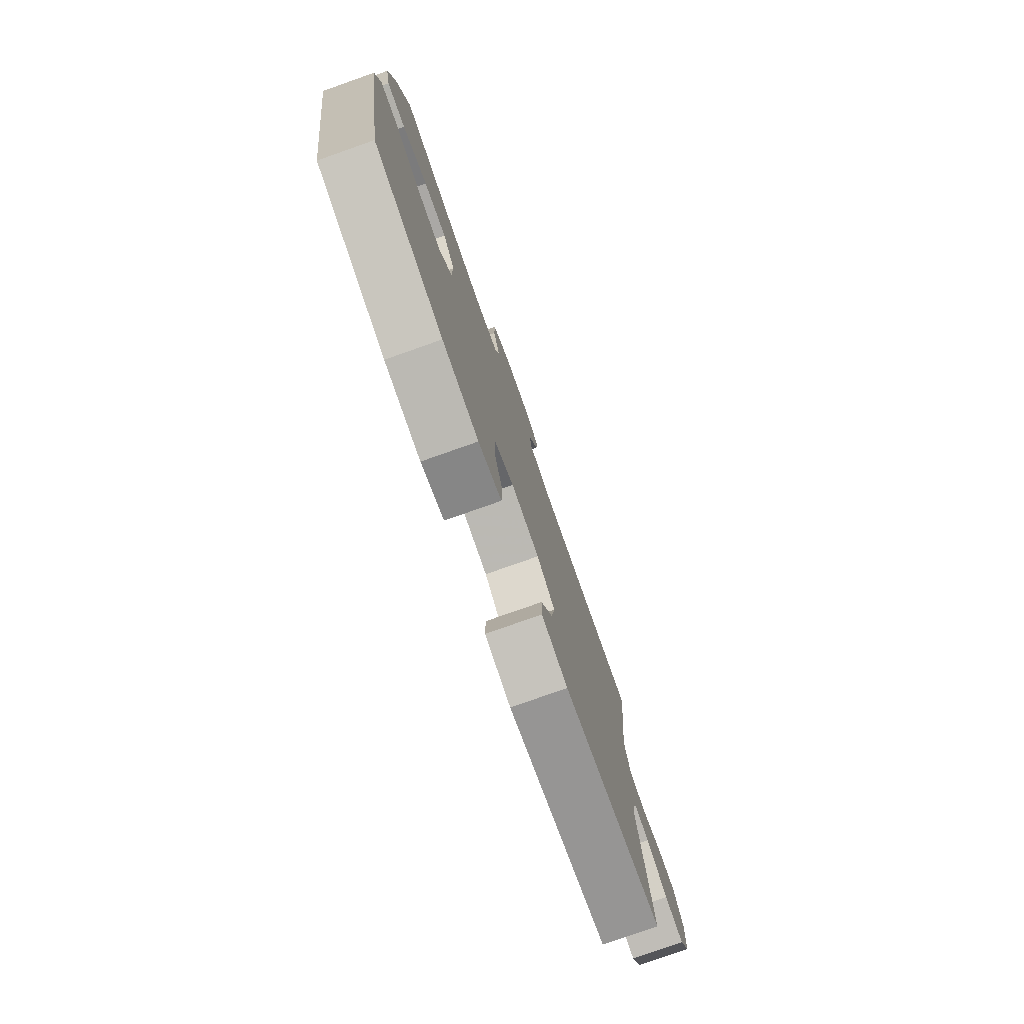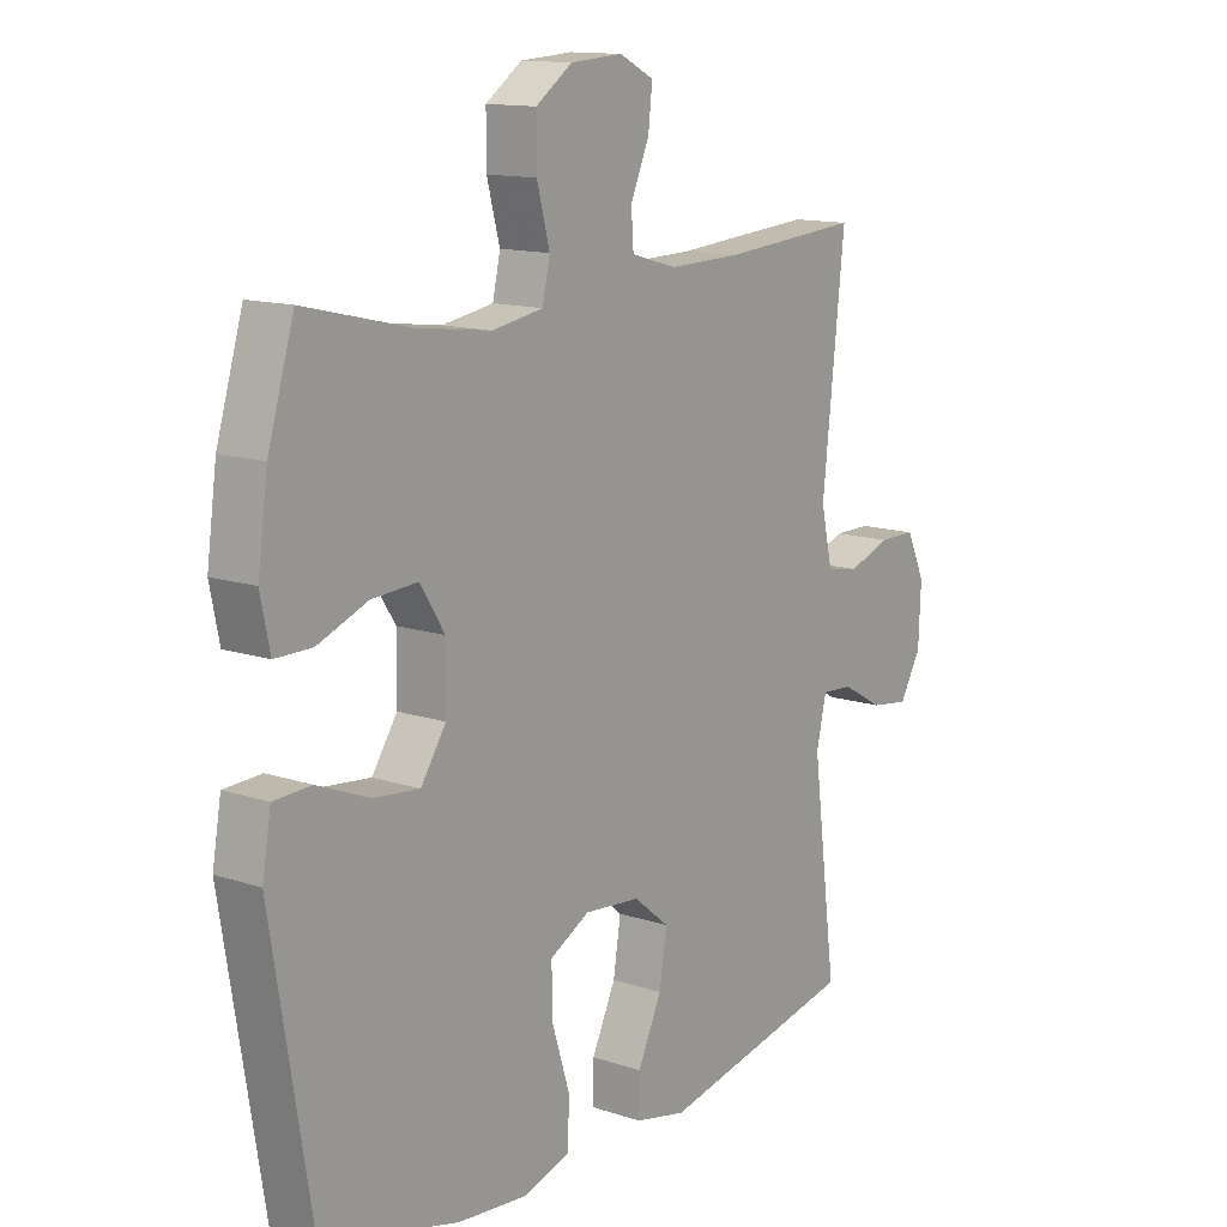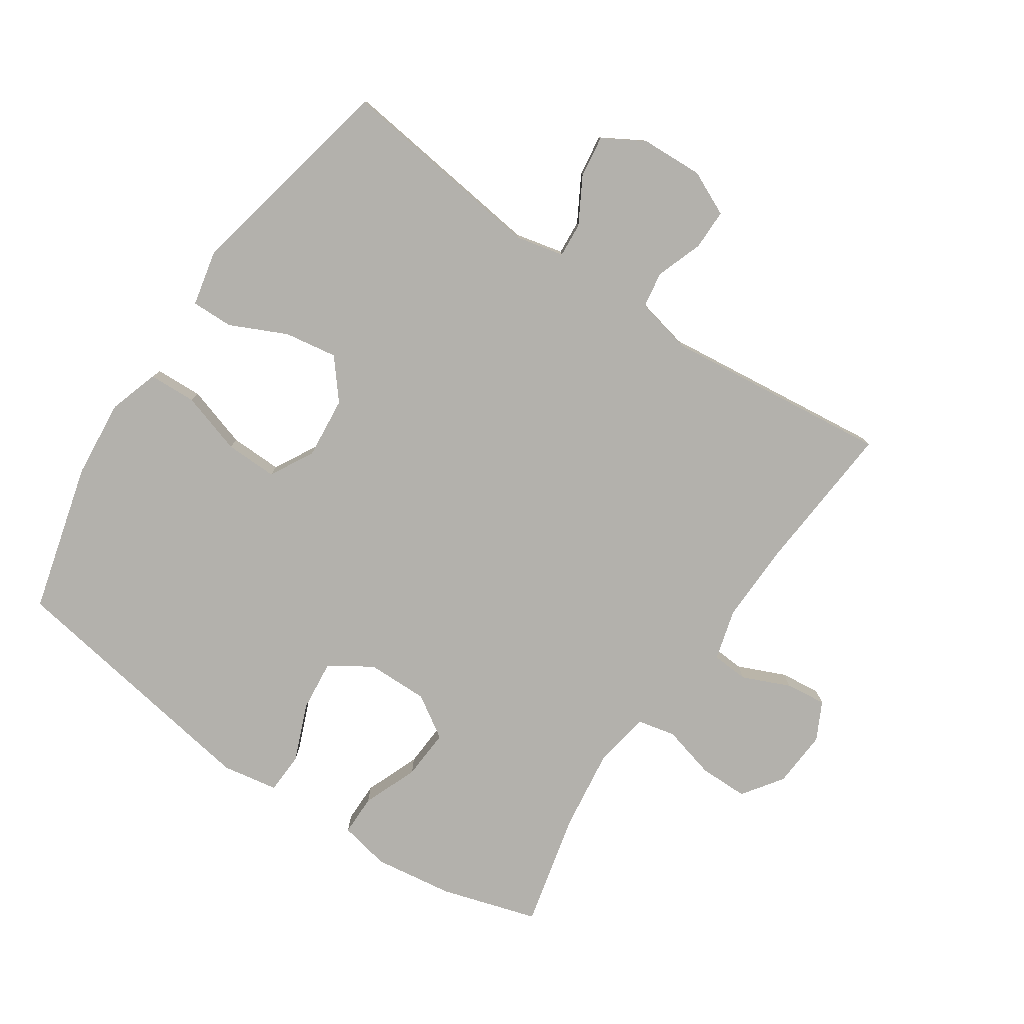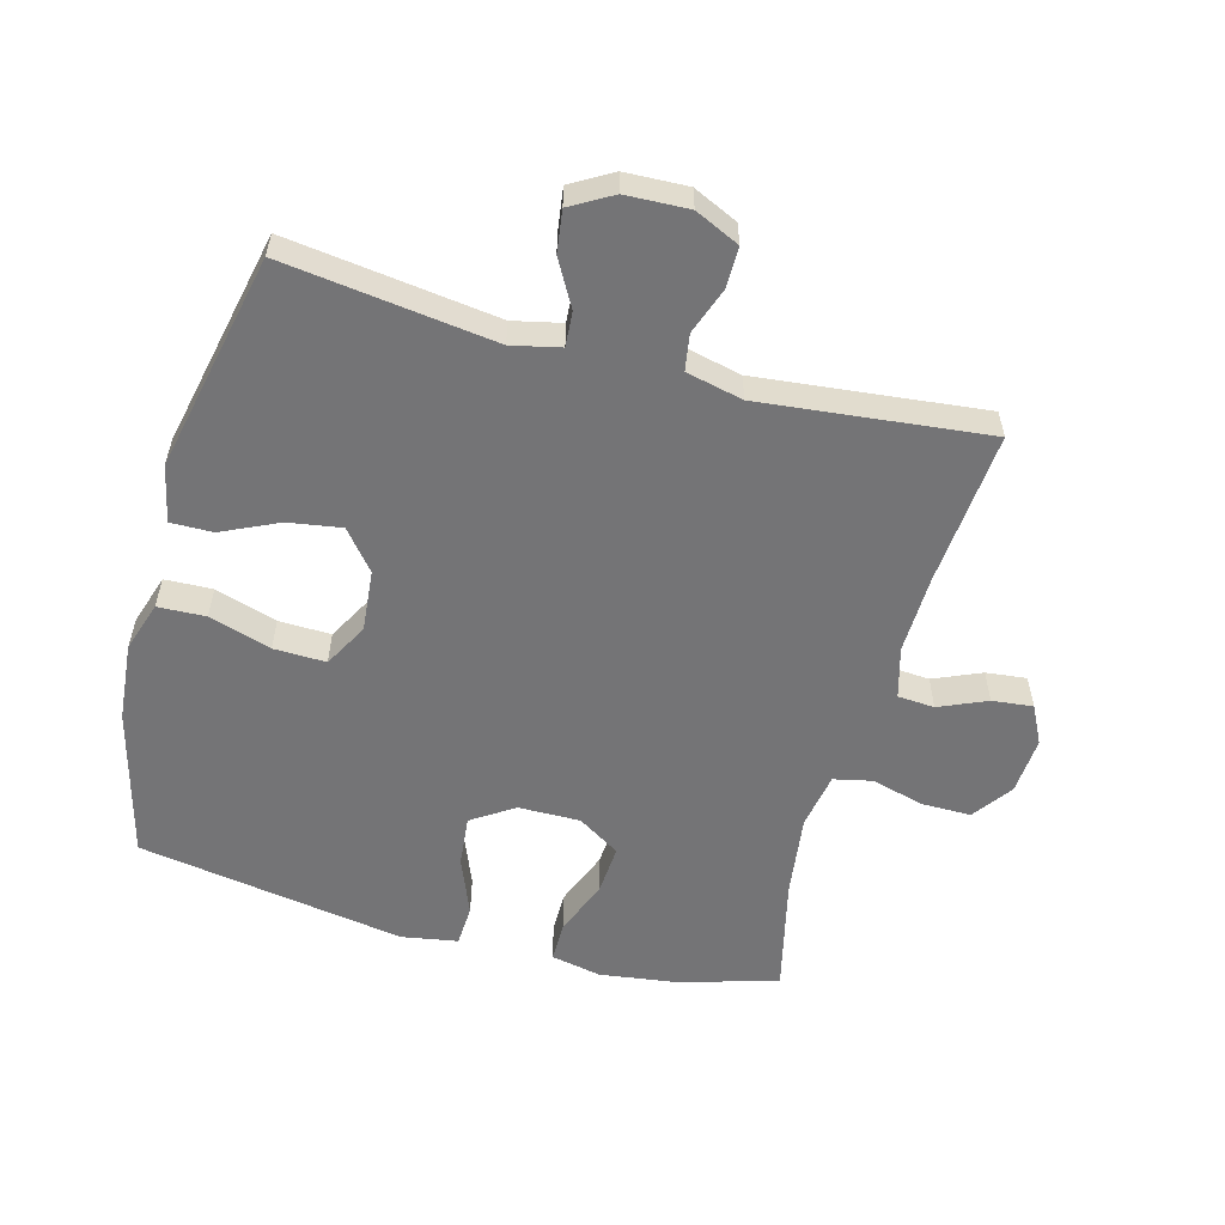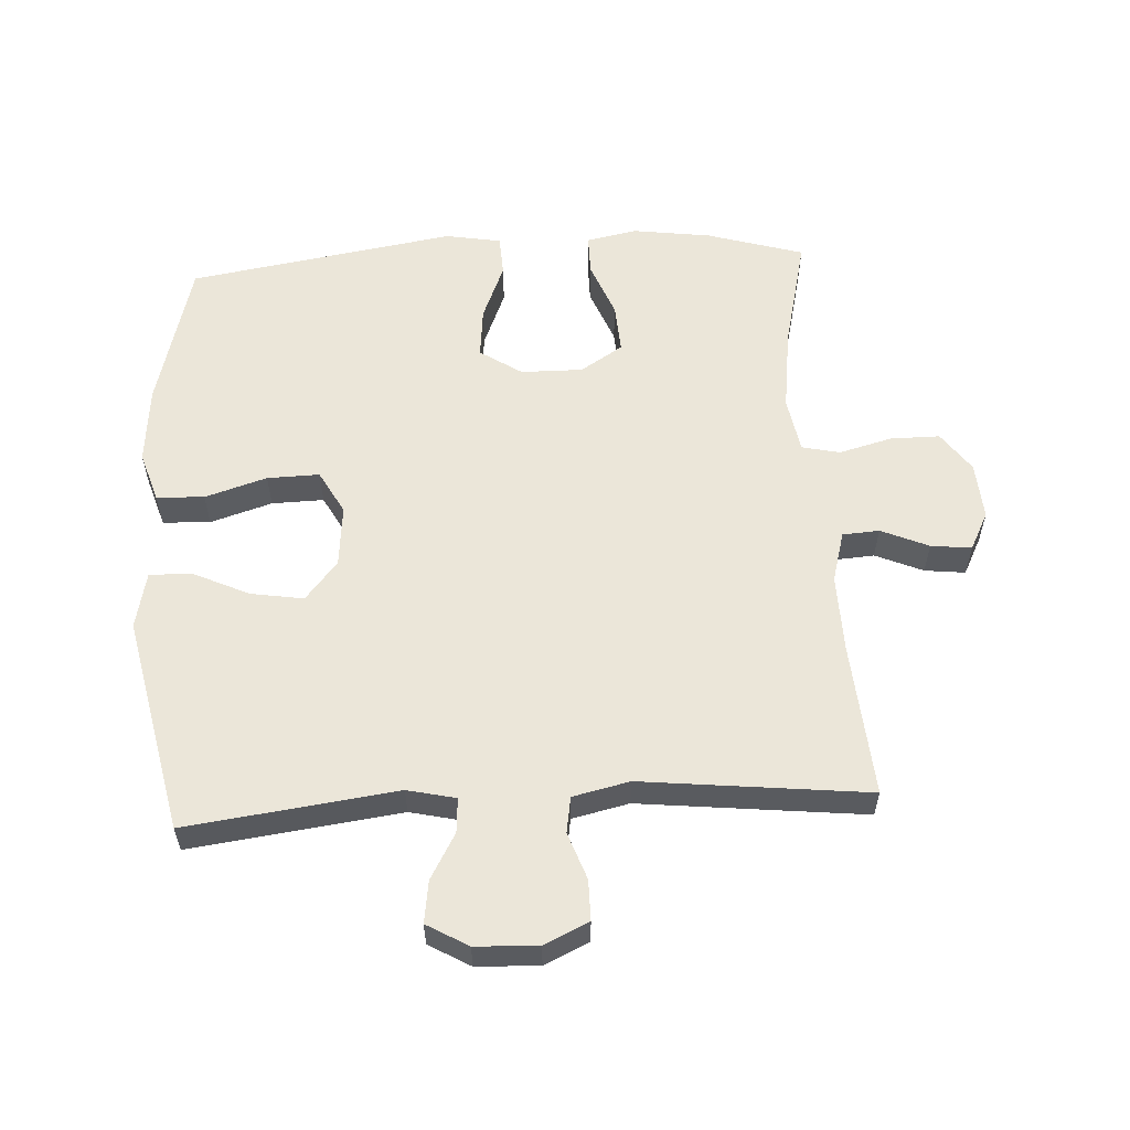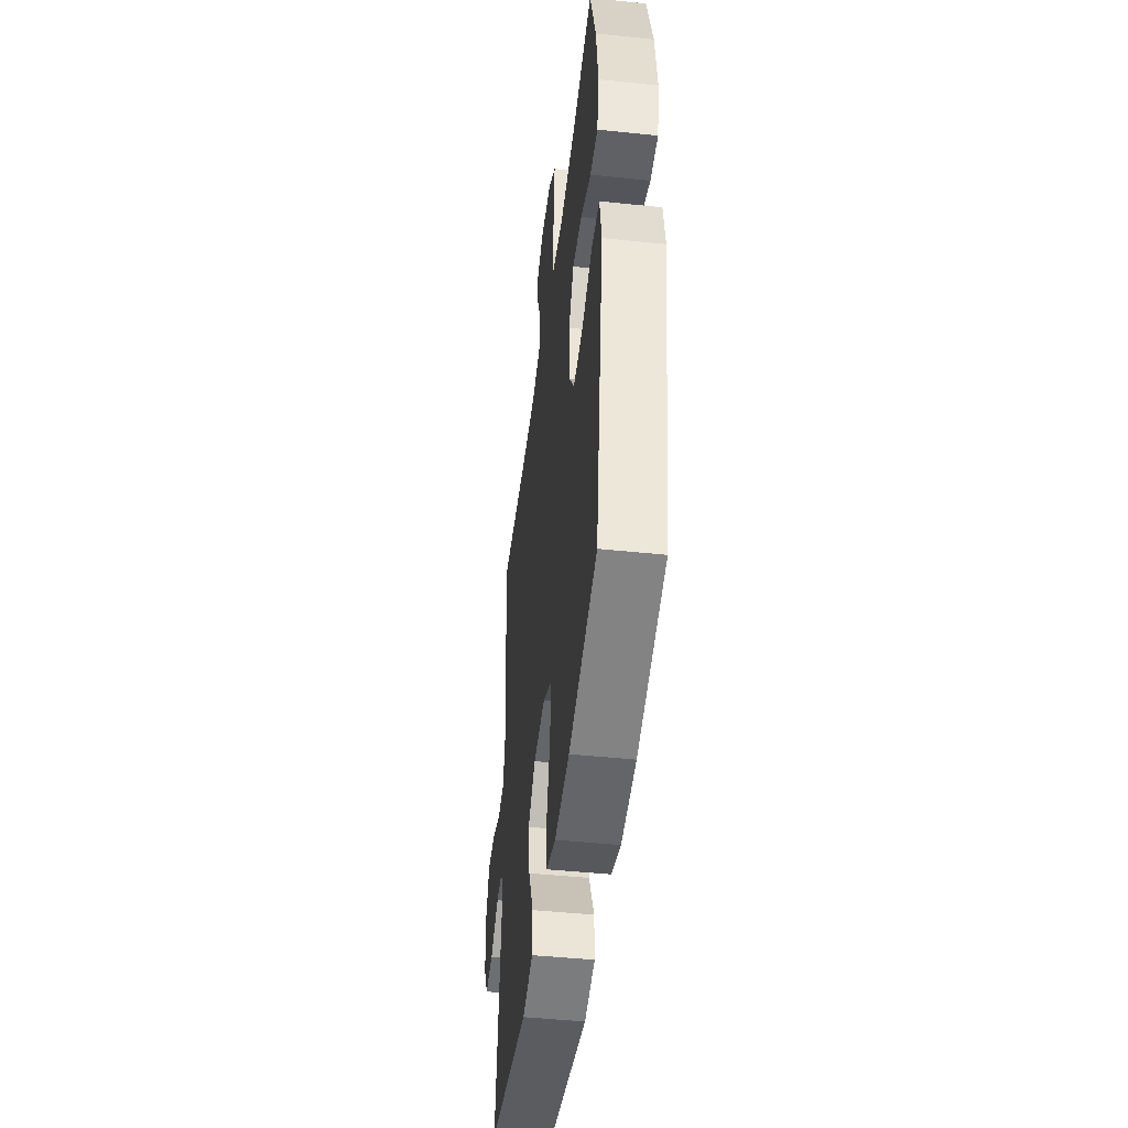
<metadata>
{"format":"obj","ext":"obj","renderer":"f3d","projection":"perspective","resolution":1024,"background":"white","views":[{"elev":-78.5,"azim":109.4,"up":"+Z"},{"elev":13.2,"azim":127.0,"up":"+Z"},{"elev":-79.0,"azim":-123.9,"up":"+Y"},{"elev":-56.3,"azim":-105.3,"up":"+Y"},{"elev":57.4,"azim":-93.2,"up":"+Y"},{"elev":-46.4,"azim":83.2,"up":"+Z"}]}
</metadata>
<code>
v 0.5 0.07 0.5
v 0.545 0.07 0.35
v 0.562 0.07 0.227
v 0.546 0.07 0.149
v 0.483 0.07 0.149
v 0.397 0.07 0.183
v 0.319 0.07 0.188
v 0.277 0.07 0.122
v 0.278 0.07 0.026
v 0.321 0.07 -0.039
v 0.4 0.07 -0.031
v 0.489 0.07 0.005
v 0.553 0.07 0.002
v 0.568 0.07 -0.085
v 0.5 0.07 -0.5
v 0.267 0.07 -0.561
v 0.145 0.07 -0.572
v 0.067 0.07 -0.547
v 0.064 0.07 -0.473
v 0.094 0.07 -0.377
v 0.096 0.07 -0.296
v 0.028 0.07 -0.259
v -0.068 0.07 -0.268
v -0.129 0.07 -0.318
v -0.116 0.07 -0.4
v -0.075 0.07 -0.488
v -0.074 0.07 -0.553
v -0.162 0.07 -0.572
v -0.5 0.07 -0.5
v -0.458 0.07 -0.174
v -0.475 0.07 -0.099
v -0.529 0.07 -0.103
v -0.6 0.07 -0.143
v -0.665 0.07 -0.152
v -0.702 0.07 -0.088
v -0.706 0.07 0.009
v -0.674 0.07 0.078
v -0.611 0.07 0.078
v -0.538 0.07 0.052
v -0.482 0.07 0.061
v -0.462 0.07 0.149
v -0.5 0.07 0.5
v -0.261 0.07 0.481
v -0.139 0.07 0.478
v -0.06 0.07 0.5
v -0.056 0.07 0.557
v -0.088 0.07 0.631
v -0.095 0.07 0.694
v -0.036 0.07 0.724
v 0.053 0.07 0.718
v 0.115 0.07 0.674
v 0.115 0.07 0.598
v 0.093 0.07 0.515
v 0.106 0.07 0.456
v 0.193 0.07 0.441
v 0.322 0.07 0.458
v 0.5 0 0.5
v 0.545 0 0.35
v 0.562 0 0.227
v 0.546 0 0.149
v 0.483 0 0.149
v 0.397 0 0.183
v 0.319 0 0.188
v 0.277 0 0.122
v 0.278 0 0.026
v 0.321 0 -0.039
v 0.4 0 -0.031
v 0.489 0 0.005
v 0.553 0 0.002
v 0.568 0 -0.085
v 0.5 0 -0.5
v 0.267 0 -0.561
v 0.145 0 -0.572
v 0.067 0 -0.547
v 0.064 0 -0.473
v 0.094 0 -0.377
v 0.096 0 -0.296
v 0.028 0 -0.259
v -0.068 0 -0.268
v -0.129 0 -0.318
v -0.116 0 -0.4
v -0.075 0 -0.488
v -0.074 0 -0.553
v -0.162 0 -0.572
v -0.5 0 -0.5
v -0.458 0 -0.174
v -0.475 0 -0.099
v -0.529 0 -0.103
v -0.6 0 -0.143
v -0.665 0 -0.152
v -0.702 0 -0.088
v -0.706 0 0.009
v -0.674 0 0.078
v -0.611 0 0.078
v -0.538 0 0.052
v -0.482 0 0.061
v -0.462 0 0.149
v -0.5 0 0.5
v -0.261 0 0.481
v -0.139 0 0.478
v -0.06 0 0.5
v -0.056 0 0.557
v -0.088 0 0.631
v -0.095 0 0.694
v -0.036 0 0.724
v 0.053 0 0.718
v 0.115 0 0.674
v 0.115 0 0.598
v 0.093 0 0.515
v 0.106 0 0.456
v 0.193 0 0.441
v 0.322 0 0.458
f 50 51 52 53
f 48 49 50 53
f 46 47 48 53
f 45 46 53 54
f 44 45 54
f 43 44 54 55
f 41 42 43 55
f 36 37 38 39
f 36 39 40
f 35 36 40
f 32 33 34 35
f 31 32 35 40
f 30 31 40 41
f 28 29 30
f 25 26 27 28
f 24 25 28 30
f 23 24 30 41
f 17 18 19 20
f 17 20 21
f 16 17 21
f 15 16 21
f 14 15 21 22
f 11 12 13 14
f 10 11 14 22
f 3 4 5 6
f 3 6 7
f 56 1 2 3
f 56 3 7
f 55 56 7 8
f 41 55 8 9
f 22 23 41
f 9 10 22 41
f 109 108 107 106
f 109 106 105 104
f 109 104 103 102
f 110 109 102 101
f 110 101 100
f 111 110 100 99
f 111 99 98 97
f 95 94 93 92
f 96 95 92
f 96 92 91
f 91 90 89 88
f 96 91 88 87
f 97 96 87 86
f 86 85 84
f 84 83 82 81
f 86 84 81 80
f 97 86 80 79
f 76 75 74 73
f 77 76 73
f 77 73 72
f 77 72 71
f 78 77 71 70
f 70 69 68 67
f 78 70 67 66
f 62 61 60 59
f 63 62 59
f 59 58 57 112
f 63 59 112
f 64 63 112 111
f 65 64 111 97
f 97 79 78
f 97 78 66 65
f 1 57 58 2
f 2 58 59 3
f 3 59 60 4
f 4 60 61 5
f 5 61 62 6
f 6 62 63 7
f 7 63 64 8
f 8 64 65 9
f 9 65 66 10
f 10 66 67 11
f 11 67 68 12
f 12 68 69 13
f 13 69 70 14
f 14 70 71 15
f 15 71 72 16
f 16 72 73 17
f 17 73 74 18
f 18 74 75 19
f 19 75 76 20
f 20 76 77 21
f 21 77 78 22
f 22 78 79 23
f 23 79 80 24
f 24 80 81 25
f 25 81 82 26
f 26 82 83 27
f 27 83 84 28
f 28 84 85 29
f 29 85 86 30
f 30 86 87 31
f 31 87 88 32
f 32 88 89 33
f 33 89 90 34
f 34 90 91 35
f 35 91 92 36
f 36 92 93 37
f 37 93 94 38
f 38 94 95 39
f 39 95 96 40
f 40 96 97 41
f 41 97 98 42
f 42 98 99 43
f 43 99 100 44
f 44 100 101 45
f 45 101 102 46
f 46 102 103 47
f 47 103 104 48
f 48 104 105 49
f 49 105 106 50
f 50 106 107 51
f 51 107 108 52
f 52 108 109 53
f 53 109 110 54
f 54 110 111 55
f 55 111 112 56
f 56 112 57 1

</code>
